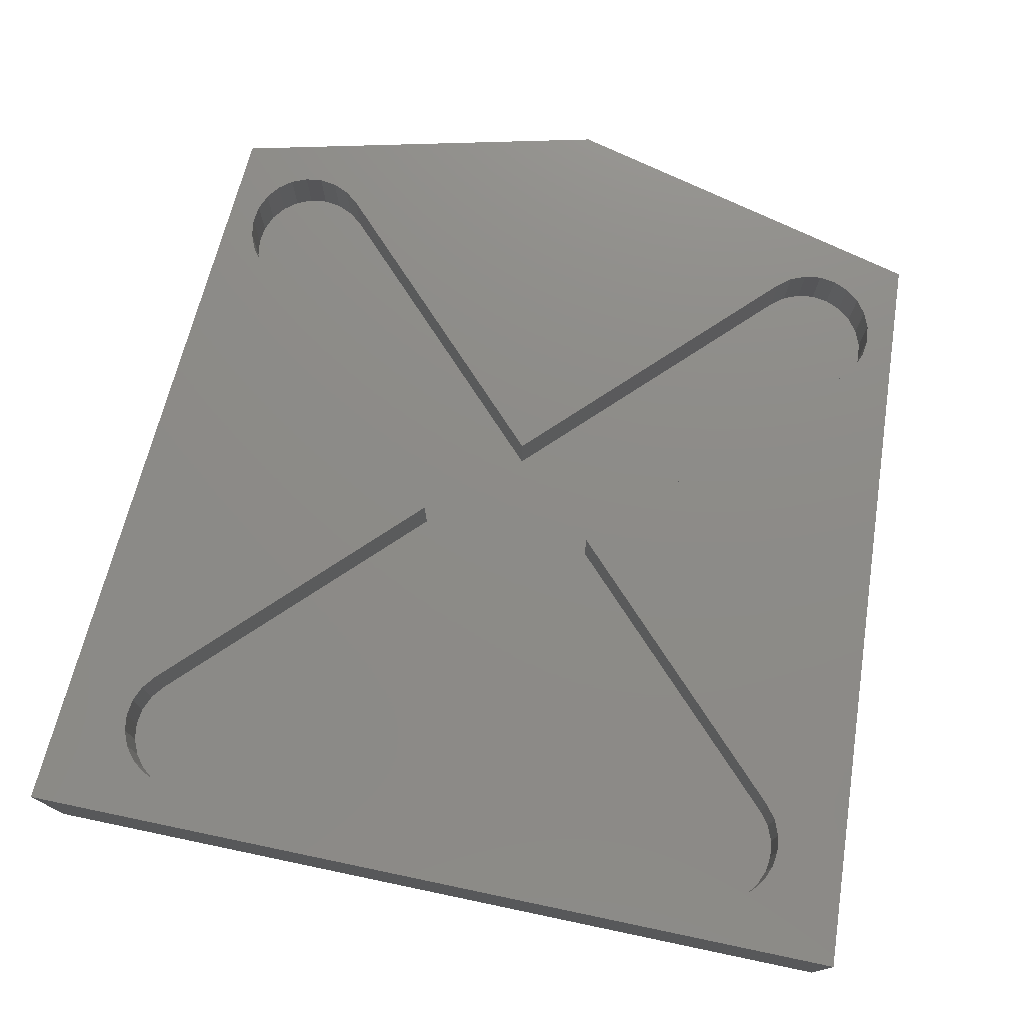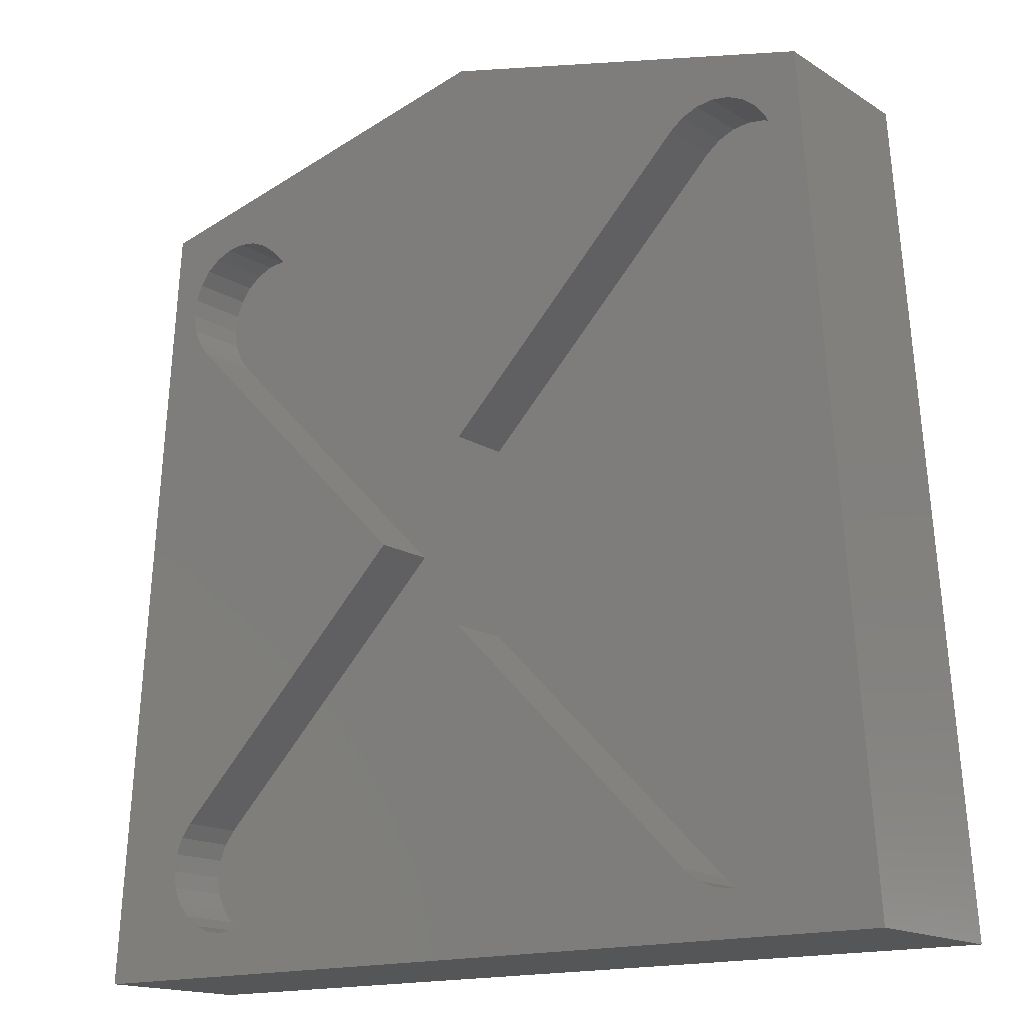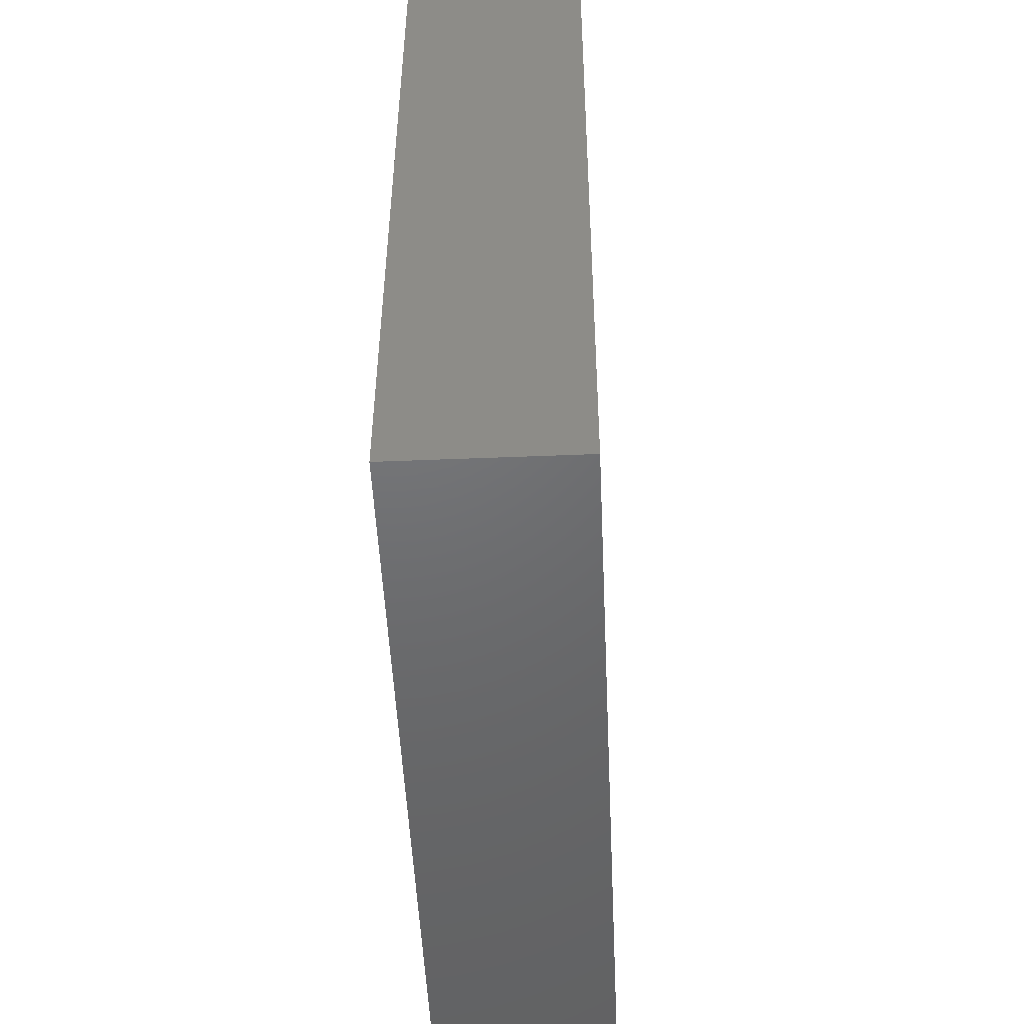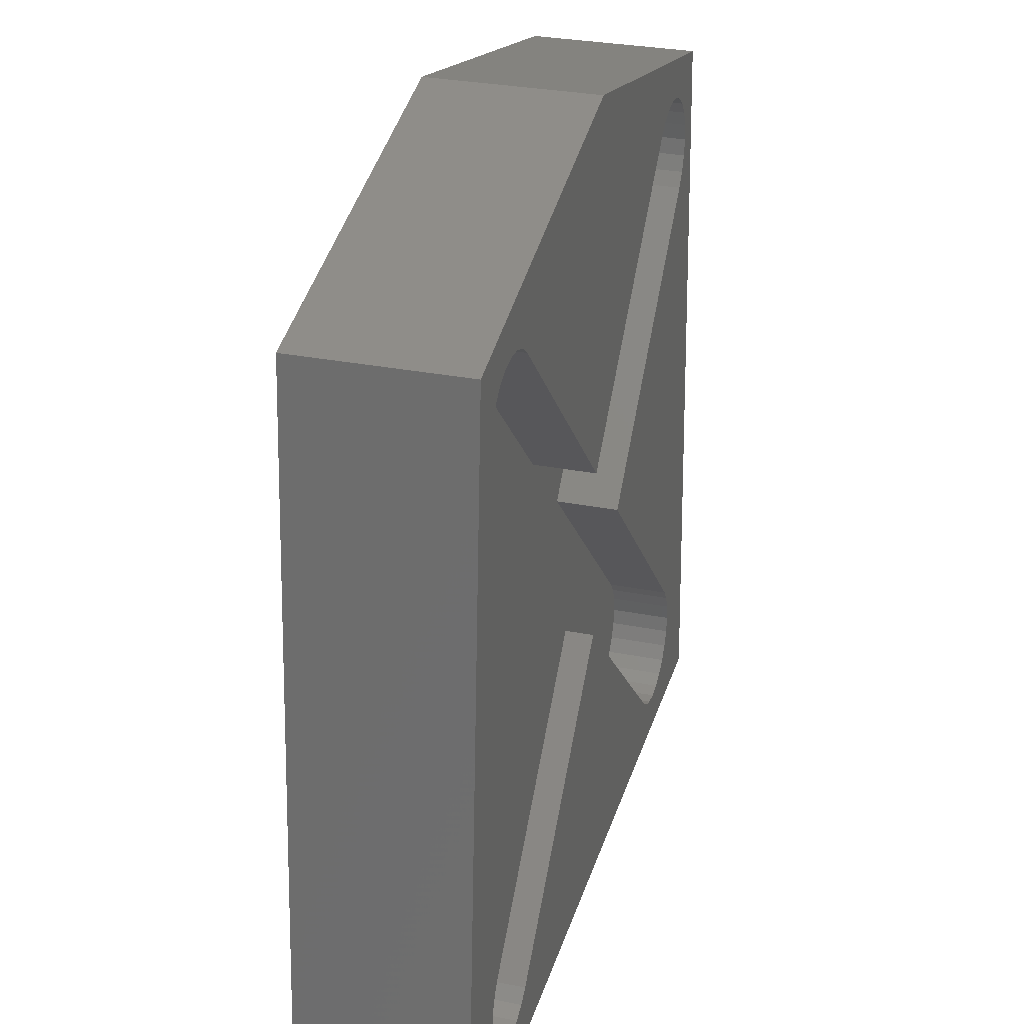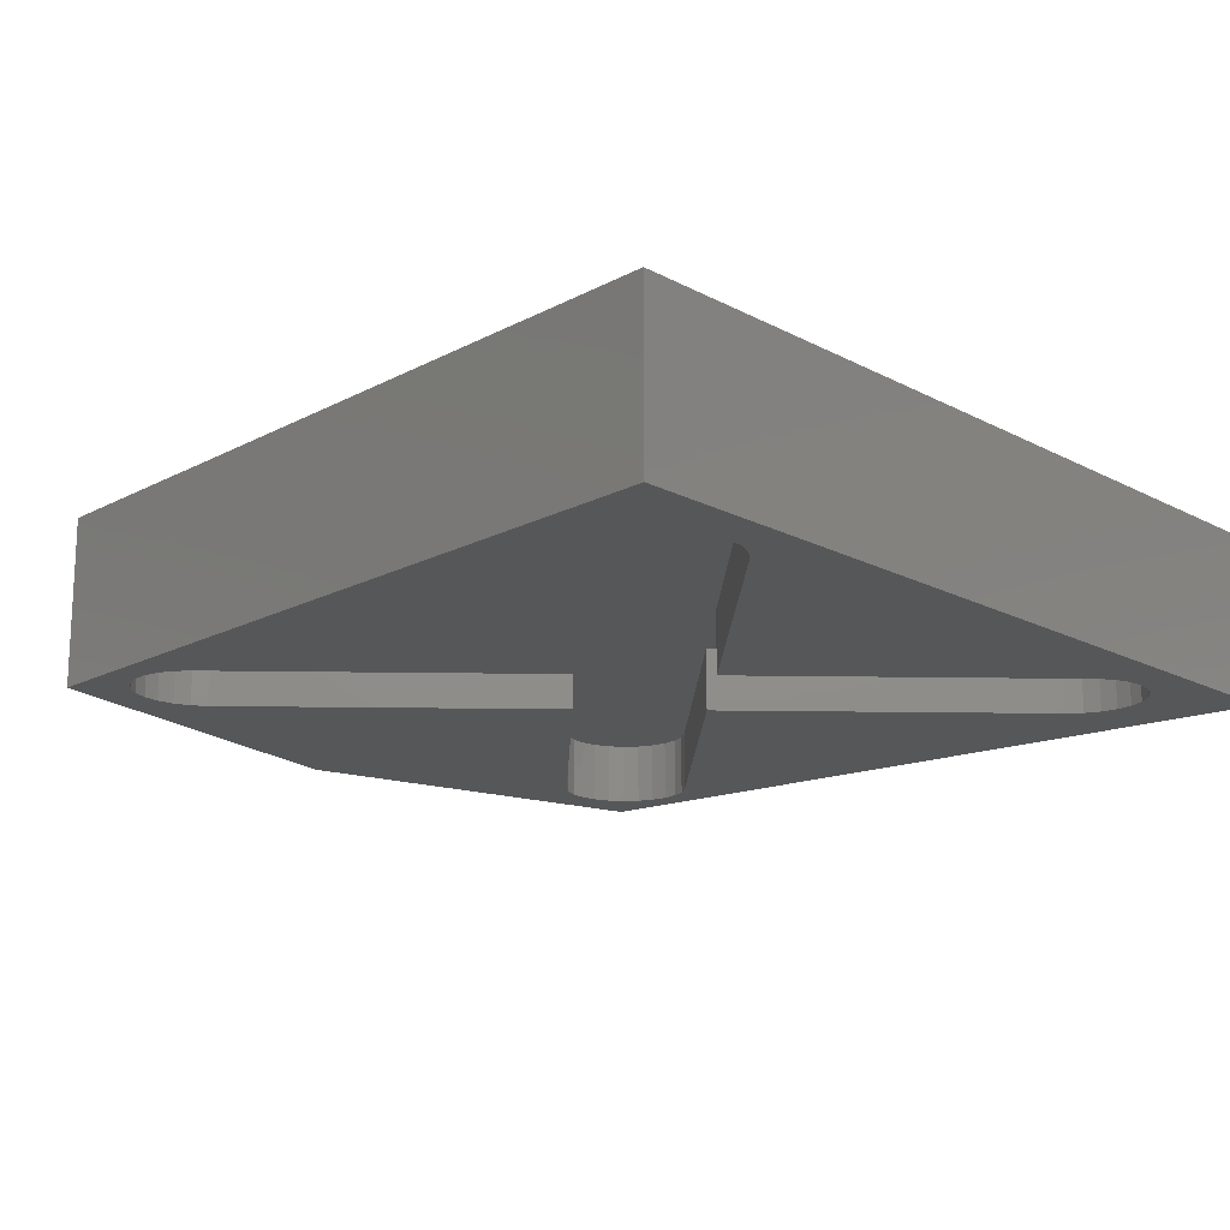
<metadata>
{"format":"stl","ext":"stl","renderer":"f3d","projection":"perspective","resolution":1024,"background":"white","views":[{"elev":75.6,"azim":-168.2,"up":"+Y"},{"elev":-15.6,"azim":37.3,"up":"+Z"},{"elev":-48.6,"azim":92.6,"up":"+Z"},{"elev":30.3,"azim":105.9,"up":"+Z"},{"elev":-16.5,"azim":133.0,"up":"+Y"}]}
</metadata>
<code>
# stl→obj: 234 verts, 464 faces
v -164.2 -125.5 -16.72
v -164.2 -124 -16.72
v -164.6 -125.5 -16.97
v -164.6 -124 -16.97
v -164.9 -125.5 -17.13
v -164.9 -124 -17.13
v -165.3 -125.5 -17.18
v -165.3 -124 -17.18
v -165.7 -125.5 -17.13
v -165.7 -124 -17.13
v -166.1 -125.5 -16.97
v -166.1 -124 -16.97
v -166.4 -125.5 -16.72
v -166.4 -124 -16.72
v -166.7 -125.5 -16.4
v -166.7 -124 -16.4
v -166.8 -125.5 -16.03
v -166.8 -124 -16.03
v -166.9 -125.5 -15.63
v -166.9 -124 -15.63
v -166.8 -125.5 -15.23
v -166.8 -124 -15.23
v -166.7 -125.5 -14.85
v -166.7 -124 -14.85
v -166.4 -125.5 -14.53
v -166.4 -124 -14.53
v -158.3 -124 -10.82
v -158.3 -125.5 -10.82
v -152.4 -124 -16.72
v -152.4 -125.5 -16.72
v -150.2 -125.5 -14.53
v -150.2 -124 -14.53
v -150 -125.5 -14.85
v -150 -124 -14.85
v -149.8 -125.5 -15.23
v -149.8 -124 -15.23
v -149.8 -125.5 -15.63
v -149.8 -124 -15.63
v -149.8 -125.5 -16.03
v -149.8 -124 -16.03
v -150 -125.5 -16.4
v -150 -124 -16.4
v -150.2 -125.5 -16.72
v -150.2 -124 -16.72
v -150.6 -125.5 -16.97
v -150.6 -124 -16.97
v -150.9 -125.5 -17.13
v -150.9 -124 -17.13
v -151.3 -125.5 -17.18
v -151.3 -124 -17.18
v -151.7 -125.5 -17.13
v -151.7 -124 -17.13
v -152.1 -125.5 -16.97
v -152.1 -124 -16.97
v -156.1 -124 -8.629
v -156.1 -125.5 -8.629
v -150.2 -124 -2.725
v -150.2 -125.5 -2.725
v -152.4 -125.5 -0.5327
v -152.4 -124 -0.5327
v -152.1 -125.5 -0.2864
v -152.1 -124 -0.2864
v -151.7 -125.5 -0.1316
v -151.7 -124 -0.1316
v -151.3 -125.5 -0.07876
v -151.3 -124 -0.07876
v -150.9 -125.5 -0.1316
v -150.9 -124 -0.1316
v -150.6 -125.5 -0.2864
v -150.6 -124 -0.2864
v -150.2 -125.5 -0.5327
v -150.2 -124 -0.5327
v -150 -125.5 -0.8538
v -150 -124 -0.8538
v -149.8 -125.5 -1.228
v -149.8 -124 -1.228
v -149.8 -125.5 -1.629
v -149.8 -124 -1.629
v -149.8 -125.5 -2.03
v -149.8 -124 -2.03
v -150 -125.5 -2.404
v -150 -124 -2.404
v -160.5 -124 -8.629
v -160.5 -125.5 -8.629
v -166.4 -124 -2.725
v -166.4 -125.5 -2.725
v -166.7 -125.5 -2.404
v -166.7 -124 -2.404
v -166.8 -125.5 -2.03
v -166.8 -124 -2.03
v -166.9 -125.5 -1.629
v -166.9 -124 -1.629
v -166.8 -125.5 -1.228
v -166.8 -124 -1.228
v -166.7 -125.5 -0.8538
v -166.7 -124 -0.8538
v -166.4 -125.5 -0.5327
v -166.4 -124 -0.5327
v -166.1 -125.5 -0.2864
v -166.1 -124 -0.2864
v -165.7 -125.5 -0.1316
v -165.7 -124 -0.1316
v -165.3 -125.5 -0.07876
v -165.3 -124 -0.07876
v -164.9 -125.5 -0.1316
v -164.9 -124 -0.1316
v -164.6 -125.5 -0.2864
v -164.6 -124 -0.2864
v -164.2 -125.5 -0.5327
v -164.2 -124 -0.5327
v -158.3 -124 -6.437
v -158.3 -125.5 -6.437
v -166.4 -126.5 -14.53
v -166.4 -128 -14.53
v -166.7 -126.5 -14.85
v -166.7 -128 -14.85
v -166.8 -126.5 -15.23
v -166.8 -128 -15.23
v -166.9 -126.5 -15.63
v -166.9 -128 -15.63
v -166.8 -126.5 -16.03
v -166.8 -128 -16.03
v -166.7 -126.5 -16.4
v -166.7 -128 -16.4
v -166.4 -126.5 -16.72
v -166.4 -128 -16.72
v -166.1 -126.5 -16.97
v -166.1 -128 -16.97
v -165.7 -126.5 -17.13
v -165.7 -128 -17.13
v -165.3 -126.5 -17.18
v -165.3 -128 -17.18
v -164.9 -126.5 -17.13
v -164.9 -128 -17.13
v -164.6 -126.5 -16.97
v -164.6 -128 -16.97
v -164.2 -126.5 -16.72
v -164.2 -128 -16.72
v -160.5 -128 -8.629
v -160.5 -126.5 -8.629
v -166.4 -128 -2.725
v -166.4 -126.5 -2.725
v -164.2 -126.5 -0.5327
v -164.2 -128 -0.5327
v -164.6 -126.5 -0.2864
v -164.6 -128 -0.2864
v -164.9 -126.5 -0.1316
v -164.9 -128 -0.1316
v -165.3 -126.5 -0.07876
v -165.3 -128 -0.07876
v -165.7 -126.5 -0.1316
v -165.7 -128 -0.1316
v -166.1 -126.5 -0.2864
v -166.1 -128 -0.2864
v -166.4 -126.5 -0.5327
v -166.4 -128 -0.5327
v -166.7 -126.5 -0.8538
v -166.7 -128 -0.8538
v -166.8 -126.5 -1.228
v -166.8 -128 -1.228
v -166.9 -126.5 -1.629
v -166.9 -128 -1.629
v -166.8 -126.5 -2.03
v -166.8 -128 -2.03
v -166.7 -126.5 -2.404
v -166.7 -128 -2.404
v -158.3 -128 -6.437
v -158.3 -126.5 -6.437
v -152.4 -128 -0.5327
v -152.4 -126.5 -0.5327
v -150.2 -126.5 -2.725
v -150.2 -128 -2.725
v -150 -126.5 -2.404
v -150 -128 -2.404
v -149.8 -126.5 -2.03
v -149.8 -128 -2.03
v -149.8 -126.5 -1.629
v -149.8 -128 -1.629
v -149.8 -126.5 -1.228
v -149.8 -128 -1.228
v -150 -126.5 -0.8538
v -150 -128 -0.8538
v -150.2 -126.5 -0.5327
v -150.2 -128 -0.5327
v -150.6 -126.5 -0.2864
v -150.6 -128 -0.2864
v -150.9 -126.5 -0.1316
v -150.9 -128 -0.1316
v -151.3 -126.5 -0.07876
v -151.3 -128 -0.07876
v -151.7 -126.5 -0.1316
v -151.7 -128 -0.1316
v -152.1 -126.5 -0.2864
v -152.1 -128 -0.2864
v -156.1 -128 -8.629
v -156.1 -126.5 -8.629
v -150.2 -128 -14.53
v -150.2 -126.5 -14.53
v -152.4 -126.5 -16.72
v -152.4 -128 -16.72
v -152.1 -126.5 -16.97
v -152.1 -128 -16.97
v -151.7 -126.5 -17.13
v -151.7 -128 -17.13
v -151.3 -126.5 -17.18
v -151.3 -128 -17.18
v -150.9 -126.5 -17.13
v -150.9 -128 -17.13
v -150.6 -126.5 -16.97
v -150.6 -128 -16.97
v -150.2 -126.5 -16.72
v -150.2 -128 -16.72
v -150 -126.5 -16.4
v -150 -128 -16.4
v -149.8 -126.5 -16.03
v -149.8 -128 -16.03
v -149.8 -126.5 -15.63
v -149.8 -128 -15.63
v -149.8 -126.5 -15.23
v -149.8 -128 -15.23
v -150 -126.5 -14.85
v -150 -128 -14.85
v -158.3 -128 -10.82
v -158.3 -126.5 -10.82
v -167.4 -124 0.4572
v -168.8 -124 -18.18
v -167.4 -128 0.4572
v -168.8 -128 -18.18
v -158.3 -124 2.634
v -158.3 -128 2.634
v -149.3 -124 0.4572
v -149.3 -128 0.4572
v -147.9 -124 -18.18
v -147.9 -128 -18.18
f 1 2 3
f 3 2 4
f 3 4 5
f 5 4 6
f 5 6 7
f 7 6 8
f 7 8 9
f 9 8 10
f 9 10 11
f 11 10 12
f 11 12 13
f 13 12 14
f 13 14 15
f 15 14 16
f 15 16 17
f 17 16 18
f 17 18 19
f 19 18 20
f 19 20 21
f 21 20 22
f 21 22 23
f 23 22 24
f 23 24 25
f 25 24 26
f 27 2 28
f 28 2 1
f 29 27 30
f 30 27 28
f 31 32 33
f 33 32 34
f 33 34 35
f 35 34 36
f 35 36 37
f 37 36 38
f 37 38 39
f 39 38 40
f 39 40 41
f 41 40 42
f 41 42 43
f 43 42 44
f 43 44 45
f 45 44 46
f 45 46 47
f 47 46 48
f 47 48 49
f 49 48 50
f 49 50 51
f 51 50 52
f 51 52 53
f 53 52 54
f 53 54 30
f 30 54 29
f 55 32 56
f 56 32 31
f 57 55 58
f 58 55 56
f 59 60 61
f 61 60 62
f 61 62 63
f 63 62 64
f 63 64 65
f 65 64 66
f 65 66 67
f 67 66 68
f 67 68 69
f 69 68 70
f 69 70 71
f 71 70 72
f 71 72 73
f 73 72 74
f 73 74 75
f 75 74 76
f 75 76 77
f 77 76 78
f 77 78 79
f 79 78 80
f 79 80 81
f 81 80 82
f 81 82 58
f 58 82 57
f 26 83 25
f 25 83 84
f 83 85 84
f 84 85 86
f 86 85 87
f 87 85 88
f 87 88 89
f 89 88 90
f 89 90 91
f 91 90 92
f 91 92 93
f 93 92 94
f 93 94 95
f 95 94 96
f 95 96 97
f 97 96 98
f 97 98 99
f 99 98 100
f 99 100 101
f 101 100 102
f 101 102 103
f 103 102 104
f 103 104 105
f 105 104 106
f 105 106 107
f 107 106 108
f 107 108 109
f 109 108 110
f 110 111 109
f 109 111 112
f 111 60 112
f 112 60 59
f 59 58 112
f 112 58 56
f 112 56 84
f 84 56 28
f 84 28 25
f 25 28 1
f 25 1 23
f 23 1 21
f 21 1 19
f 19 1 17
f 17 1 15
f 15 1 13
f 13 1 11
f 11 1 3
f 11 3 9
f 9 3 5
f 9 5 7
f 61 69 59
f 59 69 71
f 59 71 73
f 69 61 67
f 67 61 63
f 67 63 65
f 73 75 59
f 59 75 77
f 59 77 79
f 79 81 59
f 59 81 58
f 56 31 28
f 28 31 30
f 30 31 33
f 30 33 35
f 35 37 30
f 30 37 39
f 30 39 41
f 41 43 30
f 30 43 53
f 53 43 45
f 53 45 51
f 51 45 47
f 51 47 49
f 84 86 112
f 112 86 109
f 109 86 87
f 109 87 89
f 89 91 109
f 109 91 93
f 109 93 95
f 95 97 109
f 109 97 107
f 107 97 99
f 107 99 105
f 105 99 101
f 105 101 103
f 113 114 115
f 115 114 116
f 115 116 117
f 117 116 118
f 117 118 119
f 119 118 120
f 119 120 121
f 121 120 122
f 121 122 123
f 123 122 124
f 123 124 125
f 125 124 126
f 125 126 127
f 127 126 128
f 127 128 129
f 129 128 130
f 129 130 131
f 131 130 132
f 131 132 133
f 133 132 134
f 133 134 135
f 135 134 136
f 135 136 137
f 137 136 138
f 139 114 140
f 140 114 113
f 141 139 142
f 142 139 140
f 143 144 145
f 145 144 146
f 145 146 147
f 147 146 148
f 147 148 149
f 149 148 150
f 149 150 151
f 151 150 152
f 151 152 153
f 153 152 154
f 153 154 155
f 155 154 156
f 155 156 157
f 157 156 158
f 157 158 159
f 159 158 160
f 159 160 161
f 161 160 162
f 161 162 163
f 163 162 164
f 163 164 165
f 165 164 166
f 165 166 142
f 142 166 141
f 167 144 168
f 168 144 143
f 169 167 170
f 170 167 168
f 171 172 173
f 173 172 174
f 173 174 175
f 175 174 176
f 175 176 177
f 177 176 178
f 177 178 179
f 179 178 180
f 179 180 181
f 181 180 182
f 181 182 183
f 183 182 184
f 183 184 185
f 185 184 186
f 185 186 187
f 187 186 188
f 187 188 189
f 189 188 190
f 189 190 191
f 191 190 192
f 191 192 193
f 193 192 194
f 193 194 170
f 170 194 169
f 195 172 196
f 196 172 171
f 197 195 198
f 198 195 196
f 199 200 201
f 201 200 202
f 201 202 203
f 203 202 204
f 203 204 205
f 205 204 206
f 205 206 207
f 207 206 208
f 207 208 209
f 209 208 210
f 209 210 211
f 211 210 212
f 211 212 213
f 213 212 214
f 213 214 215
f 215 214 216
f 215 216 217
f 217 216 218
f 217 218 219
f 219 218 220
f 219 220 221
f 221 220 222
f 221 222 198
f 198 222 197
f 223 200 224
f 224 200 199
f 138 223 137
f 137 223 224
f 168 171 170
f 170 171 173
f 170 173 175
f 143 142 168
f 168 142 140
f 168 140 196
f 196 140 224
f 196 224 198
f 198 224 199
f 198 199 221
f 221 199 219
f 219 199 217
f 217 199 215
f 215 199 213
f 213 199 211
f 211 199 209
f 209 199 201
f 209 201 207
f 207 201 203
f 207 203 205
f 145 153 143
f 143 153 155
f 143 155 157
f 153 145 151
f 151 145 147
f 151 147 149
f 157 159 143
f 143 159 161
f 143 161 163
f 163 165 143
f 143 165 142
f 140 113 224
f 224 113 137
f 137 113 115
f 137 115 117
f 117 119 137
f 137 119 121
f 137 121 123
f 123 125 137
f 137 125 135
f 135 125 127
f 135 127 133
f 133 127 129
f 133 129 131
f 196 171 168
f 175 177 170
f 170 177 179
f 170 179 181
f 181 183 170
f 170 183 193
f 193 183 185
f 193 185 191
f 191 185 187
f 191 187 189
f 225 226 227
f 227 226 228
f 229 225 230
f 230 225 227
f 231 229 232
f 232 229 230
f 233 231 234
f 234 231 232
f 226 233 228
f 228 233 234
f 167 169 230
f 230 169 194
f 230 194 192
f 192 190 230
f 230 190 232
f 232 190 188
f 232 188 186
f 186 184 232
f 232 184 182
f 232 182 180
f 180 178 232
f 232 178 176
f 232 176 234
f 234 176 174
f 234 174 222
f 222 174 172
f 222 172 197
f 197 172 195
f 222 220 234
f 234 220 218
f 234 218 216
f 216 214 234
f 234 214 212
f 234 212 210
f 210 208 234
f 234 208 206
f 234 206 204
f 202 136 204
f 204 136 134
f 204 134 234
f 234 134 228
f 228 134 132
f 228 132 130
f 136 202 138
f 138 202 200
f 138 200 223
f 130 128 228
f 228 128 126
f 228 126 124
f 124 122 228
f 228 122 120
f 228 120 118
f 118 116 228
f 228 116 166
f 228 166 164
f 166 116 141
f 141 116 114
f 141 114 139
f 228 164 227
f 227 164 162
f 227 162 160
f 160 158 227
f 227 158 156
f 227 156 154
f 154 152 227
f 227 152 150
f 227 150 230
f 230 150 148
f 230 148 146
f 146 144 230
f 230 144 167
f 82 34 57
f 57 34 32
f 57 32 55
f 34 82 233
f 233 82 80
f 233 80 231
f 231 80 78
f 231 78 76
f 76 74 231
f 231 74 72
f 231 72 70
f 70 68 231
f 231 68 66
f 231 66 229
f 229 66 64
f 229 64 62
f 62 60 229
f 229 60 111
f 229 111 110
f 110 108 229
f 229 108 106
f 229 106 104
f 229 104 225
f 225 104 102
f 225 102 100
f 100 98 225
f 225 98 96
f 225 96 94
f 94 92 225
f 225 92 90
f 225 90 226
f 226 90 88
f 226 88 24
f 24 88 85
f 24 85 26
f 26 85 83
f 24 22 226
f 226 22 20
f 226 20 18
f 18 16 226
f 226 16 14
f 226 14 12
f 12 10 226
f 226 10 8
f 226 8 6
f 4 54 6
f 6 54 52
f 6 52 226
f 226 52 233
f 233 52 50
f 233 50 48
f 54 4 29
f 29 4 2
f 29 2 27
f 48 46 233
f 233 46 44
f 233 44 42
f 42 40 233
f 233 40 38
f 233 38 36
f 36 34 233

</code>
